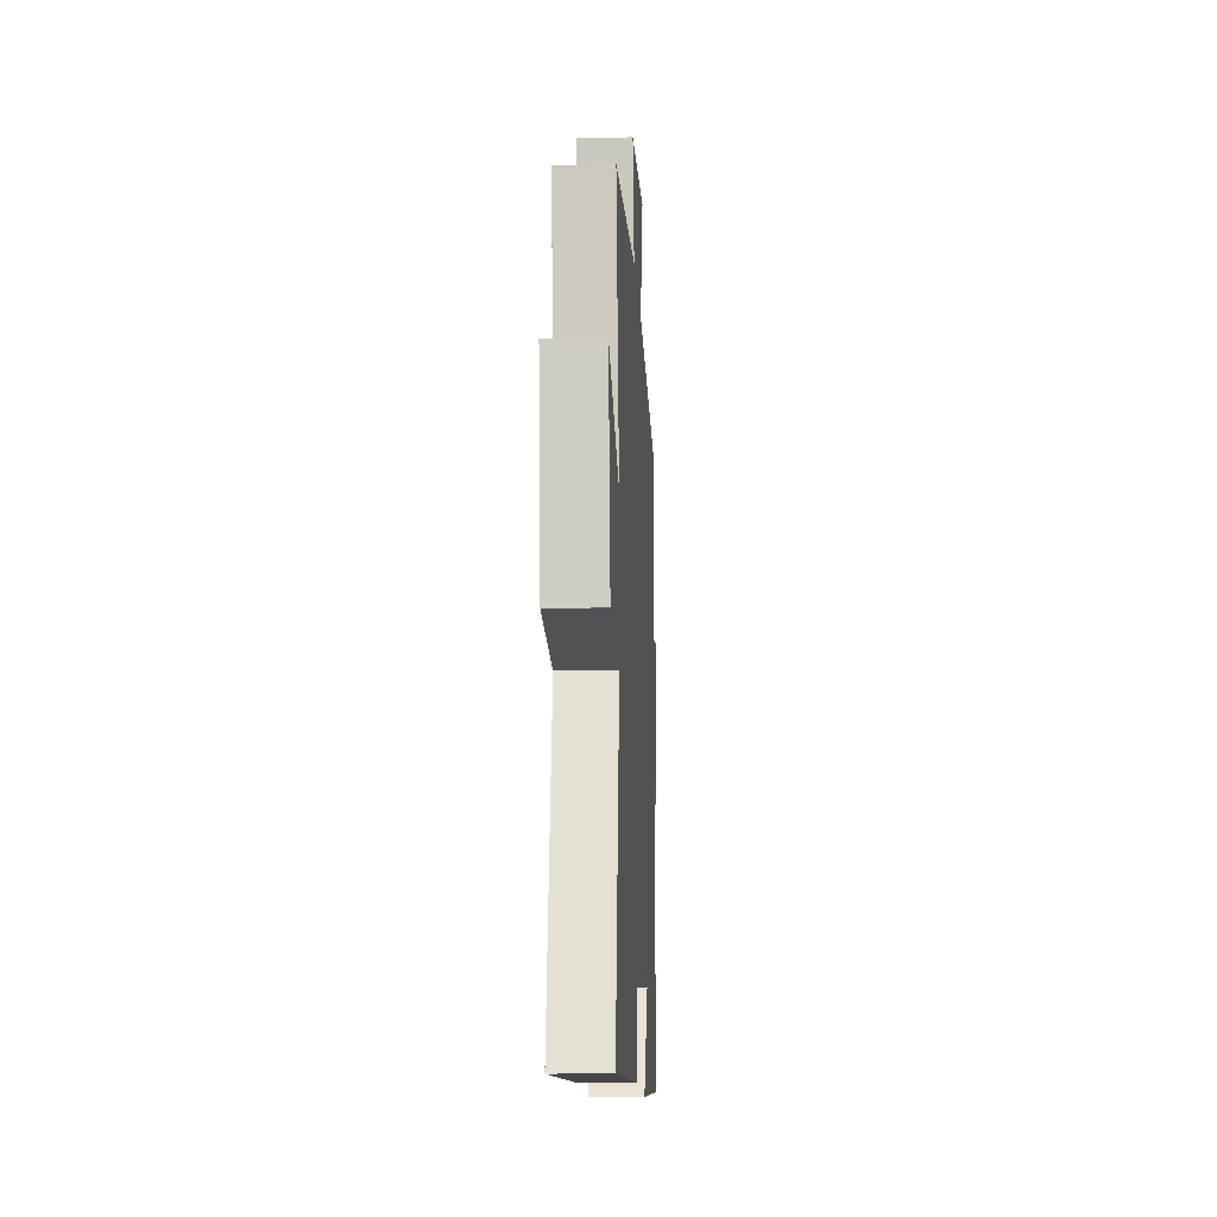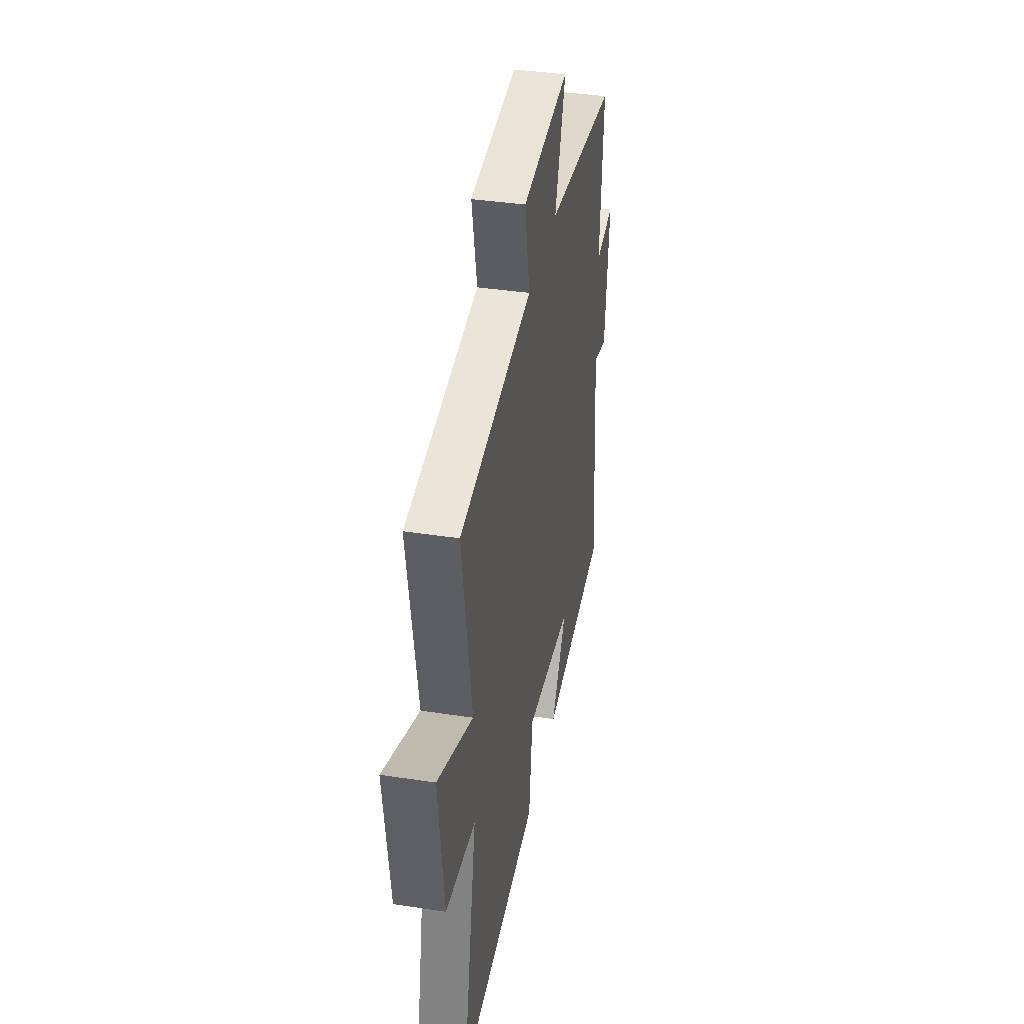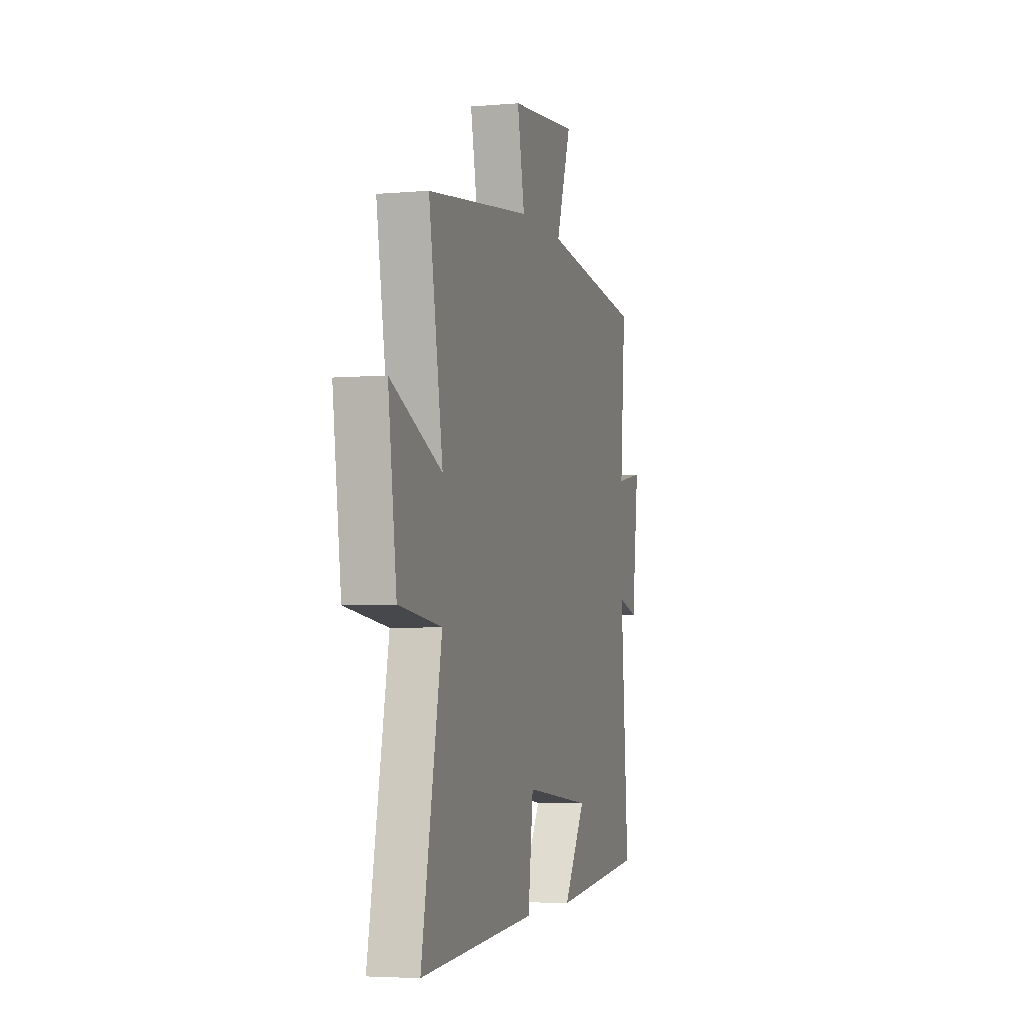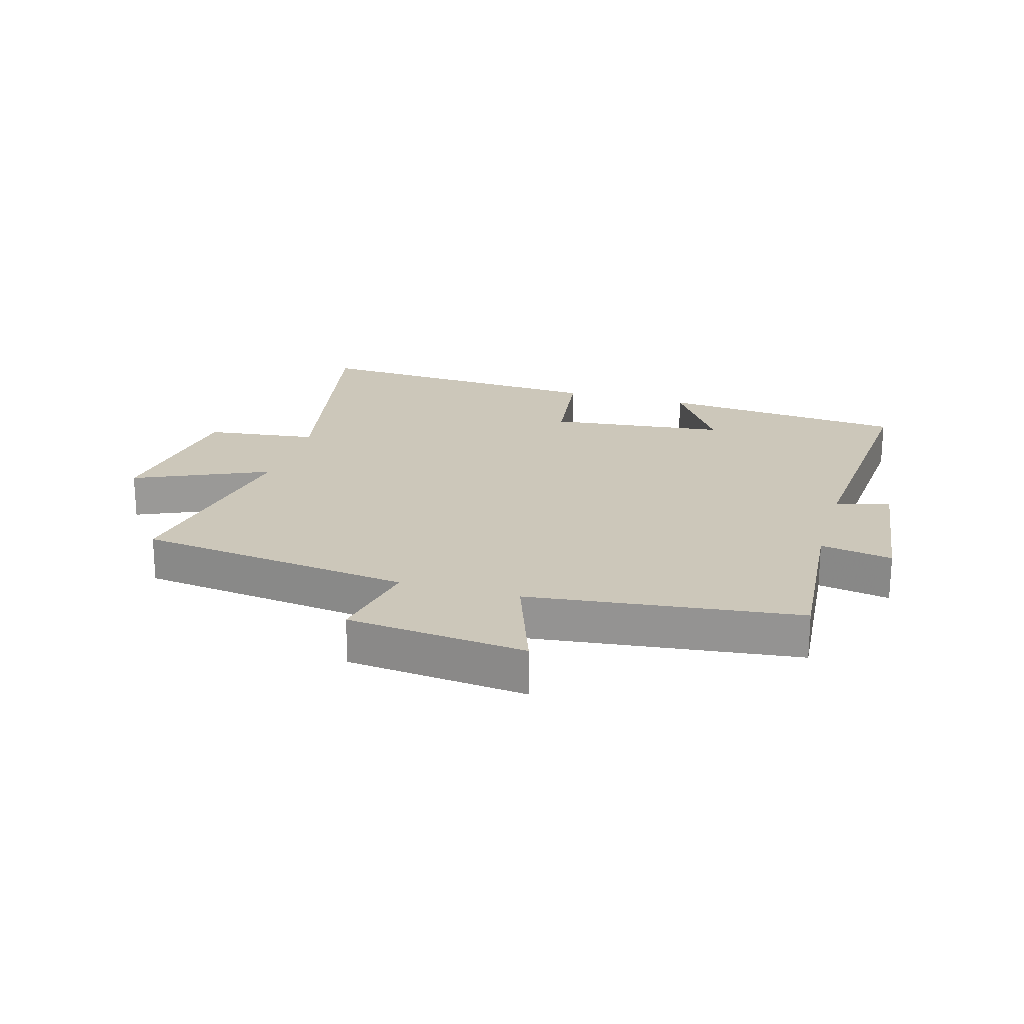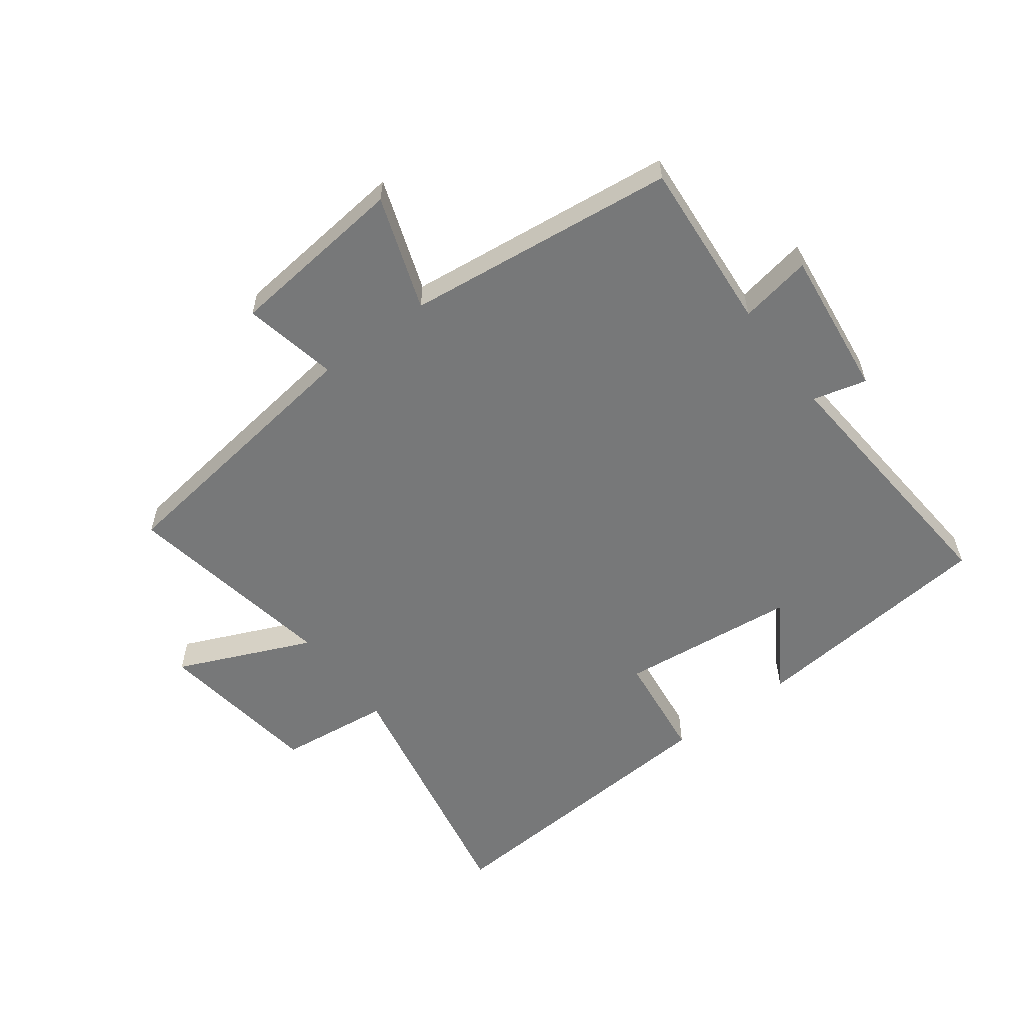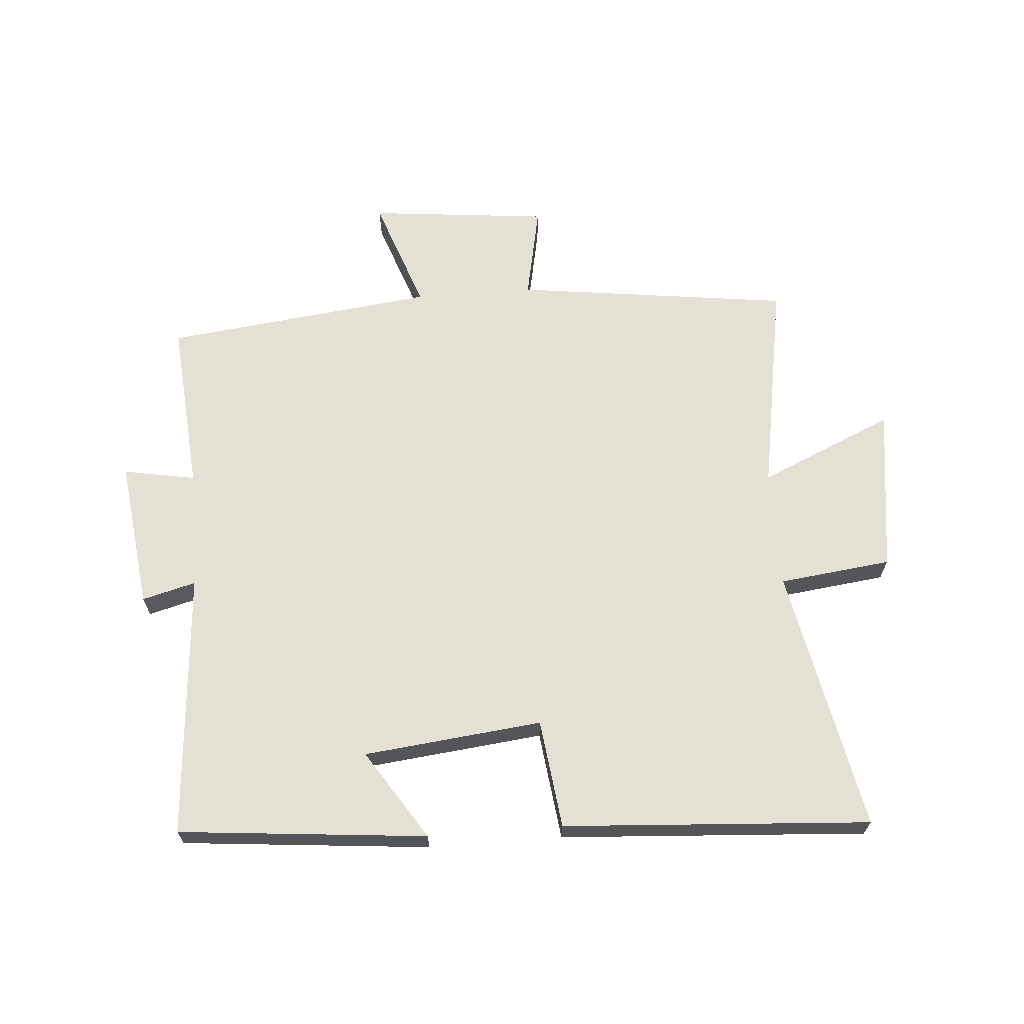
<metadata>
{"format":"obj","ext":"obj","renderer":"f3d","projection":"perspective","resolution":1024,"background":"white","views":[{"elev":-14.1,"azim":-87.0,"up":"+Z"},{"elev":38.7,"azim":-79.1,"up":"+Z"},{"elev":-4.4,"azim":-74.3,"up":"+Z"},{"elev":21.4,"azim":16.0,"up":"+Y"},{"elev":-57.3,"azim":37.0,"up":"+Y"},{"elev":66.0,"azim":175.6,"up":"+Y"}]}
</metadata>
<code>
v 0.533 0.07 -0.462
v 0.13 0.07 -0.5
v 0.224 0.07 -0.355
v -0.066 0.07 -0.323
v -0.088 0.07 -0.5
v -0.586 0.07 -0.532
v -0.5 0.07 -0.104
v -0.682 0.07 -0.082
v -0.718 0.07 0.188
v -0.5 0.07 0.092
v -0.56 0.07 0.442
v -0.112 0.07 0.5
v -0.143 0.07 0.654
v 0.149 0.07 0.684
v 0.084 0.07 0.5
v 0.523 0.07 0.448
v 0.5 0.07 0.168
v 0.617 0.07 0.189
v 0.587 0.07 -0.053
v 0.5 0.07 -0.03
v 0.533 0 -0.462
v 0.13 0 -0.5
v 0.224 0 -0.355
v -0.066 0 -0.323
v -0.088 0 -0.5
v -0.586 0 -0.532
v -0.5 0 -0.104
v -0.682 0 -0.082
v -0.718 0 0.188
v -0.5 0 0.092
v -0.56 0 0.442
v -0.112 0 0.5
v -0.143 0 0.654
v 0.149 0 0.684
v 0.084 0 0.5
v 0.523 0 0.448
v 0.5 0 0.168
v 0.617 0 0.189
v 0.587 0 -0.053
v 0.5 0 -0.03
f 17 18 19 20
f 15 16 17
f 15 17 20
f 12 13 14 15
f 15 20 1
f 12 15 1
f 11 12 1
f 10 11 1
f 7 8 9 10
f 4 5 6 7
f 3 4 7 10
f 1 2 3
f 1 3 10
f 40 39 38 37
f 37 36 35
f 40 37 35
f 35 34 33 32
f 21 40 35
f 21 35 32
f 21 32 31
f 21 31 30
f 30 29 28 27
f 27 26 25 24
f 30 27 24 23
f 23 22 21
f 30 23 21
f 1 21 22 2
f 2 22 23 3
f 3 23 24 4
f 4 24 25 5
f 5 25 26 6
f 6 26 27 7
f 7 27 28 8
f 8 28 29 9
f 9 29 30 10
f 10 30 31 11
f 11 31 32 12
f 12 32 33 13
f 13 33 34 14
f 14 34 35 15
f 15 35 36 16
f 16 36 37 17
f 17 37 38 18
f 18 38 39 19
f 19 39 40 20
f 20 40 21 1

</code>
